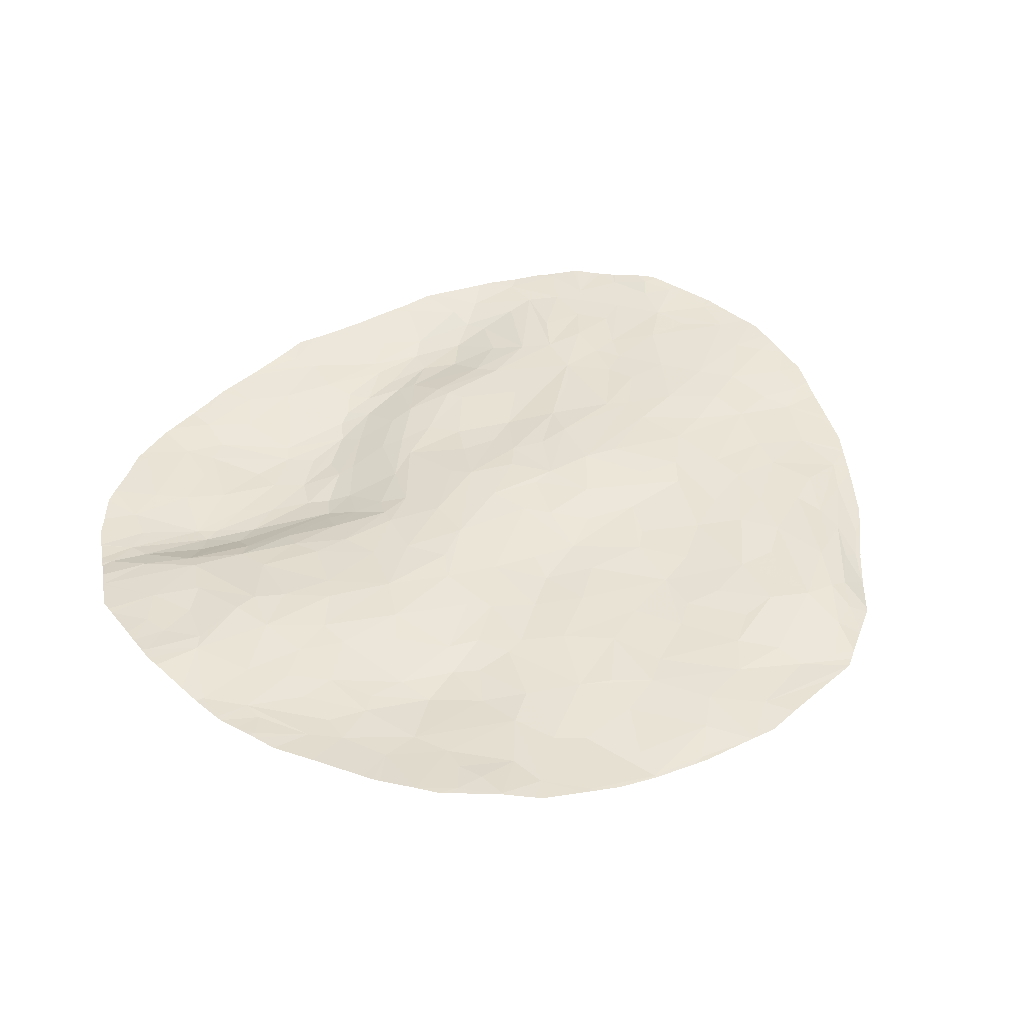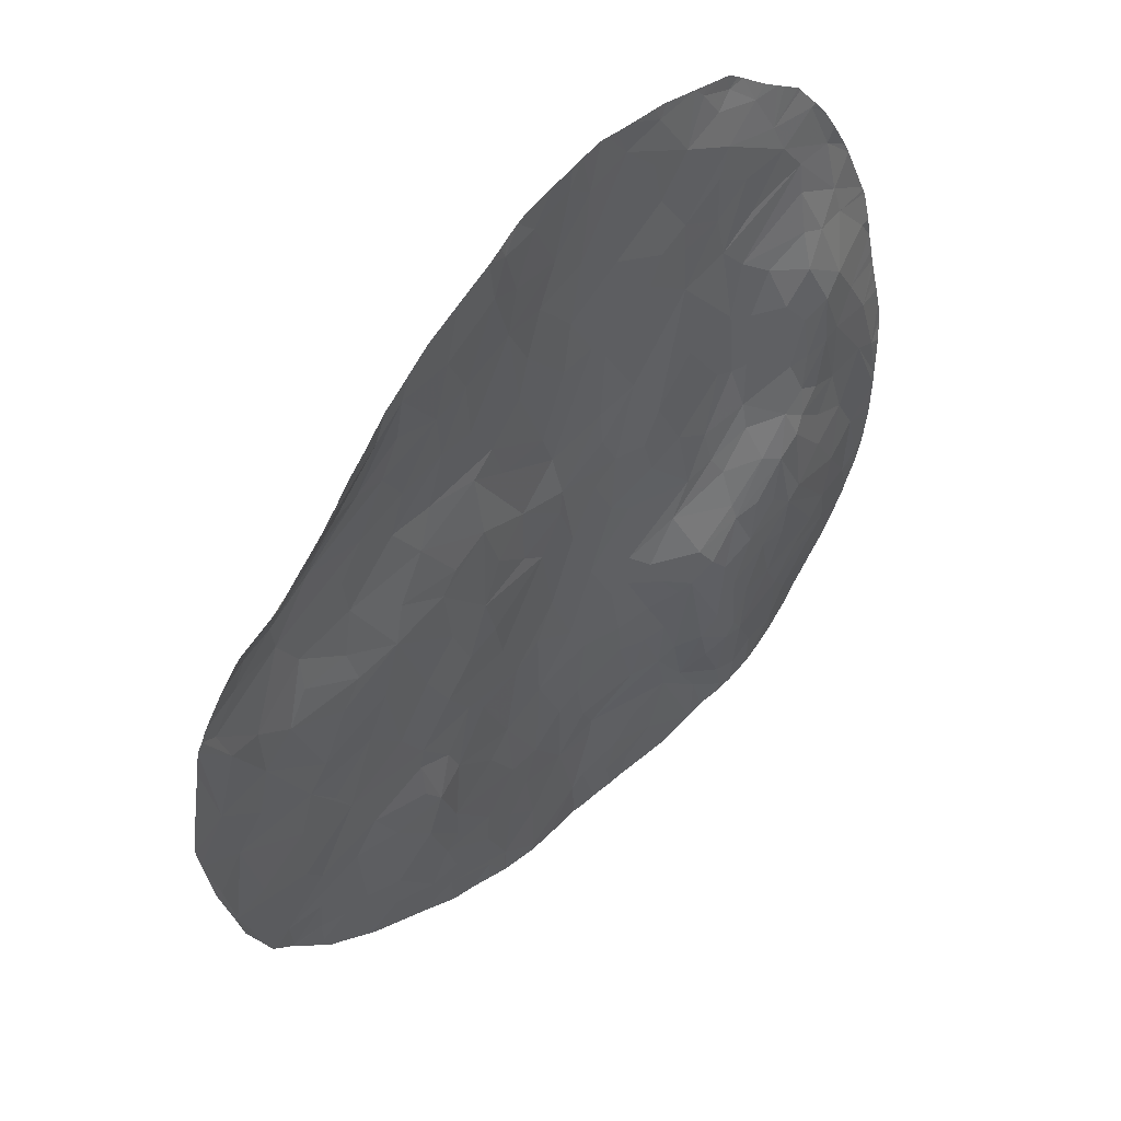
<metadata>
{"format":"obj","ext":"obj","renderer":"f3d","projection":"perspective","resolution":1024,"background":"white","views":[{"elev":45.2,"azim":48.2,"up":"+Z"},{"elev":46.9,"azim":131.1,"up":"+Y"}]}
</metadata>
<code>
v 928.4 958.8 1006
v 928.4 958.8 1006
v 928.4 958.7 1006
v 928.4 958.7 1006
v 928.4 958.8 1006
v 928.4 958.8 1006
v 928.4 958.8 1006
v 928.4 958.8 1006
v 928.4 958.9 1006
v 928.4 958.9 1006
v 928.4 958.8 1006
v 928.5 958.8 1006
v 928.5 958.8 1006
v 928.5 958.8 1006
v 928.5 958.8 1006
v 928.5 958.9 1006
v 928.5 958.9 1006
v 928.6 958.8 1006
v 928.5 958.9 1006
v 928.5 958.9 1006
v 928.6 958.9 1006
v 928.6 958.9 1006
v 928.6 958.9 1006
v 928.6 958.8 1006
v 928.6 958.8 1006
v 928.6 958.8 1006
v 928.6 958.8 1006
v 928.6 958.8 1006
v 928.5 958.8 1006
v 928.6 958.8 1006
v 928.5 958.8 1006
v 928.5 958.8 1006
v 928.5 958.8 1006
v 928.5 958.7 1006
v 928.5 958.8 1006
v 928.5 958.8 1006
v 928.5 958.7 1006
v 928.4 958.7 1006
v 928.5 958.7 1006
v 928.5 958.7 1006
v 928.5 958.7 1006
v 928.5 958.7 1006
v 928.5 958.6 1006
v 928.5 958.6 1006
v 928.5 958.6 1006
v 928.5 958.6 1006
v 928.4 958.6 1006
v 928.4 958.6 1006
v 928.5 958.6 1006
v 928.4 958.5 1006
v 928.4 958.5 1006
v 928.4 958.5 1006
v 928.4 958.5 1006
v 928.4 958.5 1006
v 928.4 958.5 1006
v 928.4 958.5 1006
v 928.4 958.5 1006
v 928.4 958.5 1006
v 928.4 958.5 1006
v 928.3 958.5 1006
v 928.3 958.5 1006
v 928.3 958.5 1006
v 928.3 958.5 1006
v 928.3 958.5 1006
v 928.3 958.5 1006
v 928.3 958.5 1006
v 928.3 958.5 1006
v 928.3 958.5 1006
v 928.3 958.5 1006
v 928.3 958.5 1006
v 928.3 958.5 1006
v 928.3 958.5 1006
v 928.3 958.6 1006
v 928.4 958.5 1006
v 928.4 958.6 1006
v 928.4 958.6 1006
v 928.4 958.5 1006
v 928.4 958.5 1006
v 928.4 958.6 1006
v 928.4 958.6 1006
v 928.4 958.6 1006
v 928.4 958.6 1006
v 928.4 958.6 1006
v 928.4 958.7 1006
v 928.4 958.7 1006
v 928.4 958.7 1006
v 928.4 958.7 1006
v 928.4 958.7 1006
v 928.3 958.7 1006
v 928.3 958.7 1006
v 928.3 958.7 1006
v 928.3 958.7 1006
v 928.3 958.7 1006
v 928.3 958.7 1006
v 928.3 958.7 1006
v 928.3 958.7 1006
v 928.3 958.7 1006
v 928.3 958.7 1006
v 928.3 958.6 1006
v 928.3 958.7 1006
v 928.3 958.7 1006
v 928.3 958.7 1006
v 928.2 958.6 1006
v 928.2 958.6 1006
v 928.2 958.6 1006
v 928.2 958.6 1006
v 928.2 958.6 1006
v 928.2 958.6 1006
v 928.2 958.6 1006
v 928.2 958.7 1006
v 928.2 958.7 1006
v 928.2 958.7 1006
v 928.3 958.7 1006
v 928.3 958.7 1006
v 928.3 958.7 1006
v 928.3 958.7 1006
v 928.3 958.7 1006
v 928.3 958.8 1006
v 928.4 958.7 1006
v 928.4 958.8 1006
v 928.4 958.8 1006
v 928.3 958.8 1006
v 928.3 958.8 1006
v 928.3 958.8 1006
v 928.3 958.8 1006
v 928.3 958.8 1006
v 928.3 958.8 1006
v 928.3 958.8 1006
v 928.3 958.9 1006
v 928.4 958.8 1006
v 928.4 958.8 1006
v 928.4 958.8 1006
v 928.4 958.9 1006
v 928.4 958.9 1006
v 928.4 958.9 1006
v 928.4 958.9 1006
v 928.4 958.9 1006
v 928.4 958.9 1006
v 928.4 958.9 1006
v 928.5 958.9 1006
v 928.4 958.9 1006
v 928.5 958.9 1006
v 928.5 958.9 1006
v 928.5 958.9 1006
v 928.5 958.9 1006
v 928.5 958.9 1006
v 928.5 959 1006
v 928.5 959 1006
v 928.5 958.9 1006
v 928.5 958.9 1006
v 928.5 958.9 1006
v 928.6 958.9 1006
v 928.6 958.9 1006
v 928.6 958.9 1006
v 928.6 958.9 1006
v 928.6 958.9 1006
v 928.6 958.9 1006
v 928.6 958.9 1006
v 928.6 958.9 1006
v 928.6 958.9 1006
v 928.6 958.9 1006
v 928.6 958.9 1006
v 928.6 958.8 1006
v 928.6 958.9 1006
v 928.6 958.8 1006
v 928.7 958.8 1006
v 928.7 958.8 1006
v 928.7 958.8 1006
v 928.7 958.8 1006
v 928.7 958.8 1006
v 928.7 958.8 1006
v 928.7 958.8 1006
v 928.7 958.8 1006
v 928.7 958.8 1006
v 928.7 958.8 1006
v 928.6 958.8 1006
v 928.6 958.8 1006
v 928.6 958.7 1006
v 928.6 958.8 1006
v 928.6 958.7 1006
v 928.6 958.8 1006
v 928.6 958.8 1006
v 928.6 958.7 1006
v 928.6 958.7 1006
v 928.5 958.7 1006
v 928.5 958.7 1006
v 928.6 958.7 1006
v 928.6 958.7 1006
v 928.6 958.7 1006
v 928.6 958.7 1006
v 928.6 958.7 1006
v 928.7 958.7 1006
v 928.7 958.7 1006
v 928.7 958.8 1006
v 928.7 958.8 1006
v 928.7 958.7 1006
v 928.7 958.7 1006
v 928.7 958.7 1006
v 928.7 958.7 1006
v 928.7 958.7 1006
v 928.7 958.7 1006
v 928.7 958.7 1006
v 928.7 958.7 1006
v 928.7 958.7 1006
v 928.7 958.6 1006
v 928.7 958.6 1006
v 928.7 958.6 1006
v 928.7 958.6 1006
v 928.7 958.6 1006
v 928.6 958.6 1006
v 928.6 958.6 1006
v 928.6 958.6 1006
v 928.6 958.6 1006
v 928.6 958.6 1006
v 928.5 958.6 1006
v 928.5 958.6 1006
v 928.5 958.6 1006
v 928.5 958.6 1006
v 928.5 958.6 1006
v 928.6 958.7 1006
v 928.6 958.7 1006
v 928.7 958.6 1006
v 928.5 958.6 1006
v 928.5 958.6 1006
v 928.5 958.6 1006
v 928.5 958.6 1006
v 928.5 958.5 1006
v 928.5 958.5 1006
v 928.5 958.5 1006
v 928.5 958.5 1006
v 928.5 958.5 1006
v 928.5 958.5 1006
v 928.4 958.5 1006
v 928.4 958.5 1006
v 928.4 958.5 1006
v 928.4 958.5 1006
v 928.4 958.5 1006
v 928.4 958.5 1006
v 928.4 958.5 1006
v 928.5 958.5 1006
v 928.5 958.5 1006
v 928.5 958.5 1006
v 928.5 958.5 1006
v 928.5 958.5 1006
v 928.5 958.5 1006
v 928.5 958.5 1006
v 928.5 958.5 1006
v 928.5 958.5 1006
v 928.5 958.5 1006
v 928.5 958.5 1006
v 928.5 958.5 1006
v 928.6 958.5 1006
v 928.6 958.5 1006
v 928.6 958.5 1006
v 928.6 958.5 1006
v 928.6 958.5 1006
v 928.6 958.5 1006
v 928.6 958.5 1006
v 928.6 958.5 1006
v 928.6 958.5 1006
v 928.6 958.5 1006
v 928.6 958.5 1006
v 928.6 958.5 1006
v 928.6 958.5 1006
v 928.6 958.5 1006
v 928.6 958.5 1006
v 928.6 958.5 1006
v 928.6 958.6 1006
v 928.6 958.6 1006
v 928.6 958.6 1006
v 928.7 958.6 1006
v 928.7 958.6 1006
v 928.6 958.6 1006
v 928.6 958.6 1006
v 928.6 958.5 1006
v 928.6 958.6 1006
v 928.5 958.5 1006
v 928.7 958.8 1006
v 928.6 958.9 1006
v 928.6 958.9 1006
v 928.6 958.9 1006
v 928.6 958.9 1006
v 928.6 958.9 1006
v 928.6 958.9 1006
v 928.6 958.9 1006
v 928.5 959 1006
v 928.5 959 1006
v 928.5 959 1006
v 928.5 959 1006
v 928.5 959 1006
v 928.5 959 1006
v 928.5 959 1006
v 928.5 959 1006
v 928.5 958.9 1006
v 928.4 958.9 1006
v 928.4 959 1006
v 928.4 959 1006
v 928.4 959 1006
v 928.4 959 1006
v 928.4 959 1006
v 928.4 959 1006
v 928.4 959 1006
v 928.4 959 1006
v 928.4 959 1006
v 928.4 959 1006
v 928.4 959 1006
v 928.4 959 1006
v 928.4 959 1006
v 928.4 959 1006
v 928.3 959 1006
v 928.3 959 1006
v 928.3 959 1006
v 928.3 959 1006
v 928.3 959 1006
v 928.3 959 1006
v 928.3 959 1006
v 928.3 959 1006
v 928.3 959 1006
v 928.3 959 1006
v 928.3 959 1006
v 928.3 959 1006
v 928.3 959 1006
v 928.3 959 1006
v 928.3 958.9 1006
v 928.3 959 1006
v 928.3 958.9 1006
v 928.3 958.9 1006
v 928.3 958.9 1006
v 928.3 958.9 1006
v 928.3 958.9 1006
v 928.2 958.9 1006
v 928.2 958.9 1006
v 928.2 958.9 1006
v 928.2 958.9 1006
v 928.2 958.9 1006
v 928.2 958.9 1006
v 928.2 958.9 1006
v 928.2 958.9 1006
v 928.2 958.8 1006
v 928.2 958.8 1006
v 928.2 958.8 1006
v 928.2 958.8 1006
v 928.2 958.8 1006
v 928.2 958.8 1006
v 928.2 958.8 1006
v 928.2 958.8 1006
v 928.2 958.8 1006
v 928.2 958.8 1006
v 928.2 958.8 1006
v 928.2 958.8 1006
v 928.2 958.8 1006
v 928.2 958.8 1006
v 928.2 958.7 1006
v 928.2 958.7 1006
v 928.2 958.7 1006
v 928.2 958.7 1006
v 928.2 958.7 1006
v 928.2 958.7 1006
v 928.2 958.7 1006
v 928.2 958.7 1006
v 928.2 958.7 1006
v 928.2 958.6 1006
v 928.2 958.6 1006
v 928.2 958.6 1006
v 928.2 958.7 1006
v 928.3 958.7 1006
v 928.3 958.7 1006
v 928.3 958.8 1006
v 928.3 958.8 1006
v 928.3 958.8 1006
v 928.3 958.8 1006
v 928.3 958.9 1006
v 928.3 958.9 1006
v 928.3 958.9 1006
v 928.3 958.9 1006
v 928.3 958.9 1006
v 928.3 958.9 1006
v 928.3 958.9 1006
v 928.3 958.9 1006
v 928.3 958.9 1006
v 928.4 959 1006
v 928.3 958.9 1006
v 928.3 958.9 1006
v 928.3 958.9 1006
v 928.2 958.8 1006
v 928.2 958.8 1006
v 928.2 958.8 1006
v 928.2 958.7 1006
v 928.2 958.7 1006
v 928.2 958.8 1006
v 928.2 958.8 1006
v 928.3 958.8 1006
v 928.3 958.8 1006
v 928.3 958.9 1006
v 928.2 958.7 1006
v 928.2 958.7 1006
v 928.2 958.7 1006
v 928.5 959 1006
v 928.2 958.6 1006
v 928.2 958.6 1006
v 928.2 958.6 1006
v 928.2 958.6 1006
v 928.2 958.6 1006
v 928.2 958.6 1006
v 928.2 958.6 1006
v 928.2 958.6 1006
v 928.2 958.5 1006
v 928.2 958.6 1006
v 928.3 958.6 1006
v 928.3 958.5 1006
v 928.2 958.5 1006
v 928.2 958.5 1006
v 928.3 958.5 1006
v 928.3 958.5 1006
v 928.3 958.5 1006
v 928.3 958.5 1006
v 928.3 958.5 1006
v 928.3 958.5 1006
v 928.3 958.5 1006
v 928.3 958.5 1006
v 928.3 958.5 1006
v 928.3 958.6 1006
v 928.3 958.5 1006
v 928.3 958.6 1006
v 928.3 958.6 1006
v 928.3 958.6 1006
v 928.4 958.6 1006
v 928.4 958.6 1006
v 928.4 958.7 1006
v 928.4 958.7 1006
v 928.4 958.6 1006
v 928.3 958.6 1006
v 928.3 958.6 1006
v 928.3 958.6 1006
v 928.3 958.6 1006
v 928.3 958.6 1006
v 928.3 958.6 1006
v 928.3 958.6 1006
v 928.3 958.6 1006
v 928.3 958.6 1006
v 928.4 958.6 1006
v 928.4 958.7 1006
v 928.3 958.6 1006
v 928.3 958.6 1006
v 928.3 958.6 1006
v 928.2 958.6 1006
v 928.4 958.8 1006
v 928.4 958.5 1006
f 1 3 2
f 1 4 3
f 4 1 5
f 5 1 2
f 2 6 5
f 6 2 7
f 8 7 2
f 8 9 7
f 9 8 10
f 8 11 10
f 12 11 8
f 12 13 11
f 14 13 12
f 15 13 14
f 13 15 16
f 16 15 17
f 18 17 15
f 19 17 18
f 17 19 20
f 21 20 19
f 20 21 22
f 22 21 23
f 23 21 24
f 25 24 21
f 25 26 24
f 27 26 25
f 27 28 26
f 28 27 18
f 18 27 25
f 18 25 19
f 19 25 21
f 29 28 18
f 28 29 30
f 30 29 31
f 32 31 29
f 32 33 31
f 33 32 34
f 34 32 35
f 36 35 32
f 37 35 36
f 34 35 37
f 38 34 37
f 38 39 34
f 40 39 38
f 39 40 41
f 40 42 41
f 40 43 42
f 44 43 40
f 44 45 43
f 44 46 45
f 47 46 44
f 48 46 47
f 48 49 46
f 49 48 50
f 51 50 48
f 51 52 50
f 52 51 53
f 54 53 51
f 55 53 54
f 55 56 53
f 57 56 55
f 57 58 56
f 57 59 58
f 60 59 57
f 60 61 59
f 62 61 60
f 60 63 62
f 64 63 60
f 65 64 60
f 66 65 60
f 67 65 66
f 68 65 67
f 67 69 68
f 67 70 69
f 67 71 70
f 71 67 72
f 66 72 67
f 72 66 73
f 74 73 66
f 73 74 75
f 75 74 76
f 74 51 76
f 74 54 51
f 77 54 74
f 77 55 54
f 78 55 77
f 55 78 57
f 60 57 78
f 77 60 78
f 66 60 77
f 66 77 74
f 76 51 79
f 51 48 79
f 48 47 79
f 80 79 47
f 80 76 79
f 75 76 80
f 80 81 75
f 80 82 81
f 47 82 80
f 47 83 82
f 83 47 84
f 44 84 47
f 44 85 84
f 85 44 40
f 40 38 85
f 3 85 38
f 3 4 85
f 85 4 86
f 87 86 4
f 87 88 86
f 89 88 87
f 89 90 88
f 91 90 89
f 92 90 91
f 93 90 92
f 93 94 90
f 93 95 94
f 96 95 93
f 97 95 96
f 97 98 95
f 97 99 98
f 100 99 97
f 99 100 101
f 100 97 101
f 102 101 97
f 103 101 102
f 103 104 101
f 103 105 104
f 103 106 105
f 107 106 103
f 107 108 106
f 107 109 108
f 109 107 110
f 110 107 111
f 107 103 111
f 111 103 102
f 102 112 111
f 112 102 113
f 97 113 102
f 113 97 114
f 114 97 96
f 96 115 114
f 115 96 92
f 96 93 92
f 115 92 91
f 115 91 116
f 116 91 117
f 117 91 89
f 117 89 118
f 118 89 119
f 87 119 89
f 87 4 119
f 119 4 120
f 120 4 5
f 121 120 5
f 120 121 118
f 122 118 121
f 122 117 118
f 123 117 122
f 116 117 123
f 124 116 123
f 124 125 116
f 125 124 126
f 126 124 127
f 124 123 127
f 123 122 127
f 127 122 128
f 122 121 128
f 121 129 128
f 130 129 121
f 130 131 129
f 131 130 132
f 7 132 130
f 9 132 7
f 133 132 9
f 133 134 132
f 133 135 134
f 136 135 133
f 135 136 137
f 137 136 138
f 136 139 138
f 139 136 133
f 9 139 133
f 9 10 139
f 140 139 10
f 139 140 141
f 141 140 142
f 143 142 140
f 142 143 16
f 143 13 16
f 11 13 143
f 10 11 143
f 10 143 140
f 142 16 144
f 16 17 144
f 20 144 17
f 145 144 20
f 145 146 144
f 146 145 147
f 145 148 147
f 145 149 148
f 150 149 145
f 150 151 149
f 152 151 150
f 153 151 152
f 152 154 153
f 155 154 152
f 156 154 155
f 157 156 155
f 157 155 158
f 158 155 159
f 160 159 155
f 159 160 161
f 160 162 161
f 160 163 162
f 164 163 160
f 165 163 164
f 166 163 165
f 163 166 167
f 168 167 166
f 166 169 168
f 166 170 169
f 166 171 170
f 165 171 166
f 165 26 171
f 24 26 165
f 164 24 165
f 164 23 24
f 23 164 160
f 155 23 160
f 152 23 155
f 22 23 152
f 152 20 22
f 145 20 152
f 152 150 145
f 172 171 26
f 172 173 171
f 174 173 172
f 172 175 174
f 175 172 176
f 172 26 176
f 177 176 26
f 176 177 178
f 179 178 177
f 179 180 178
f 179 181 180
f 179 177 181
f 177 28 181
f 28 177 26
f 182 181 28
f 182 180 181
f 182 183 180
f 183 182 184
f 184 182 185
f 186 185 182
f 41 185 186
f 41 42 185
f 187 185 42
f 185 187 184
f 188 184 187
f 188 189 184
f 190 189 188
f 189 190 191
f 192 191 190
f 193 191 192
f 191 193 175
f 194 175 193
f 194 174 175
f 195 194 193
f 195 193 196
f 197 196 193
f 197 193 198
f 192 198 193
f 199 198 192
f 200 199 192
f 200 201 199
f 202 201 200
f 202 203 201
f 204 203 202
f 205 204 202
f 205 206 204
f 207 206 205
f 207 205 208
f 208 205 209
f 210 209 205
f 209 210 211
f 210 212 211
f 213 212 210
f 212 213 214
f 215 214 213
f 215 216 214
f 216 215 217
f 215 218 217
f 218 215 219
f 219 215 213
f 213 187 219
f 187 213 188
f 220 188 213
f 188 220 190
f 220 213 190
f 221 190 213
f 200 190 221
f 190 200 192
f 222 200 221
f 222 205 200
f 210 205 222
f 210 222 221
f 221 213 210
f 202 200 205
f 42 219 187
f 219 42 43
f 43 218 219
f 218 43 223
f 223 43 45
f 45 46 223
f 46 224 223
f 46 49 224
f 225 224 49
f 224 225 223
f 217 223 225
f 223 217 218
f 225 226 217
f 226 225 227
f 228 227 225
f 228 229 227
f 228 230 229
f 231 230 228
f 231 232 230
f 231 52 232
f 231 50 52
f 49 50 231
f 231 228 49
f 49 228 225
f 232 52 233
f 53 233 52
f 53 234 233
f 235 234 53
f 235 53 236
f 236 53 56
f 237 236 56
f 56 58 237
f 233 234 238
f 238 239 233
f 233 239 240
f 233 240 232
f 240 241 232
f 232 241 242
f 232 242 243
f 243 242 244
f 243 244 245
f 245 244 246
f 246 247 245
f 247 248 245
f 247 249 248
f 249 250 248
f 248 250 251
f 251 250 252
f 251 252 253
f 254 253 252
f 253 254 255
f 253 255 256
f 256 257 253
f 253 257 258
f 258 257 259
f 259 257 260
f 260 257 261
f 260 261 262
f 260 262 263
f 260 263 264
f 264 263 265
f 265 263 266
f 266 267 265
f 267 268 265
f 265 268 211
f 211 268 269
f 270 211 269
f 271 211 270
f 209 211 271
f 209 271 272
f 209 272 208
f 273 265 211
f 265 273 264
f 259 264 273
f 260 264 259
f 273 258 259
f 274 258 273
f 275 258 274
f 258 275 253
f 253 275 251
f 275 229 251
f 226 229 275
f 229 226 227
f 226 275 276
f 276 275 274
f 276 274 214
f 212 214 274
f 274 211 212
f 274 273 211
f 216 276 214
f 276 216 217
f 217 226 276
f 251 229 277
f 230 277 229
f 230 232 277
f 232 248 277
f 232 243 248
f 243 245 248
f 277 248 251
f 176 191 175
f 178 191 176
f 191 178 189
f 183 189 178
f 184 189 183
f 180 183 178
f 186 34 41
f 186 33 34
f 182 33 186
f 33 182 30
f 28 30 182
f 31 33 30
f 41 34 39
f 171 173 278
f 171 278 170
f 163 167 279
f 280 163 279
f 162 163 280
f 162 280 161
f 280 281 161
f 280 282 281
f 280 279 282
f 281 283 161
f 161 283 284
f 161 284 285
f 159 161 285
f 285 158 159
f 147 148 286
f 147 286 287
f 147 287 146
f 146 287 288
f 146 288 289
f 289 288 290
f 289 290 291
f 289 291 292
f 293 289 292
f 293 294 289
f 294 293 295
f 293 296 295
f 297 296 293
f 297 298 296
f 298 299 296
f 296 299 300
f 299 301 300
f 300 301 302
f 302 303 300
f 303 302 304
f 303 304 305
f 303 305 306
f 305 307 306
f 308 306 307
f 308 309 306
f 309 310 306
f 306 310 311
f 311 310 312
f 310 313 312
f 313 314 312
f 315 312 314
f 312 315 316
f 316 315 317
f 315 318 317
f 315 319 318
f 315 320 319
f 314 320 315
f 317 318 321
f 317 321 322
f 322 323 317
f 323 324 317
f 324 323 325
f 324 325 326
f 326 327 324
f 324 327 328
f 328 327 329
f 328 329 330
f 328 330 331
f 331 332 328
f 328 332 333
f 333 332 334
f 334 335 333
f 335 336 333
f 333 336 337
f 336 338 337
f 337 338 339
f 339 338 340
f 340 341 339
f 339 341 342
f 342 341 343
f 343 344 342
f 342 344 345
f 345 344 346
f 346 347 345
f 345 347 348
f 347 349 348
f 349 350 348
f 348 350 351
f 351 352 348
f 353 348 352
f 353 354 348
f 355 354 353
f 355 356 354
f 356 357 354
f 354 357 358
f 358 357 110
f 110 357 359
f 359 360 110
f 110 360 109
f 361 109 360
f 362 109 361
f 362 363 109
f 109 363 364
f 364 108 109
f 111 358 110
f 111 112 358
f 358 112 365
f 365 112 113
f 365 113 366
f 113 114 366
f 114 367 366
f 367 114 368
f 114 116 368
f 114 115 116
f 368 116 125
f 125 369 368
f 125 370 369
f 126 370 125
f 370 126 371
f 371 126 372
f 126 127 372
f 373 372 127
f 373 374 372
f 374 373 375
f 375 373 376
f 377 376 373
f 376 377 378
f 378 377 379
f 380 379 377
f 135 379 380
f 135 137 379
f 137 311 379
f 311 137 381
f 381 137 303
f 137 138 303
f 303 138 300
f 300 138 295
f 141 295 138
f 295 141 142
f 295 142 294
f 294 142 146
f 144 146 142
f 294 146 289
f 141 138 139
f 300 295 296
f 311 381 303
f 303 306 311
f 382 379 311
f 382 378 379
f 382 376 378
f 376 382 383
f 324 383 382
f 324 328 383
f 383 328 333
f 333 374 383
f 337 374 333
f 337 384 374
f 337 385 384
f 339 385 337
f 339 386 385
f 386 339 342
f 342 345 386
f 345 387 386
f 348 387 345
f 387 348 354
f 354 388 387
f 388 354 358
f 388 358 365
f 366 388 365
f 388 366 389
f 389 366 367
f 390 389 367
f 388 389 390
f 387 388 390
f 387 390 391
f 392 391 390
f 391 392 369
f 369 392 368
f 392 367 368
f 390 367 392
f 369 393 391
f 393 369 370
f 370 371 393
f 394 393 371
f 385 393 394
f 393 385 386
f 386 391 393
f 386 387 391
f 385 394 384
f 394 372 384
f 394 371 372
f 384 372 374
f 374 375 383
f 383 375 376
f 382 317 324
f 382 316 317
f 311 316 382
f 316 311 312
f 380 134 135
f 380 129 134
f 380 377 129
f 129 377 373
f 373 127 129
f 127 128 129
f 129 132 134
f 131 132 129
f 395 355 353
f 396 395 353
f 353 397 396
f 352 397 353
f 398 297 293
f 293 292 398
f 6 7 130
f 130 5 6
f 130 121 5
f 118 119 120
f 105 106 399
f 105 399 400
f 400 401 105
f 105 401 402
f 401 403 402
f 403 404 402
f 404 405 402
f 405 406 402
f 406 407 402
f 408 402 407
f 402 408 105
f 105 408 409
f 408 410 409
f 408 407 410
f 410 407 411
f 410 411 412
f 410 412 413
f 410 413 414
f 410 414 415
f 415 414 416
f 415 416 417
f 417 416 418
f 417 418 419
f 417 419 70
f 70 419 420
f 70 420 421
f 70 421 69
f 417 70 71
f 417 71 422
f 422 71 423
f 72 423 71
f 72 424 423
f 424 72 425
f 73 425 72
f 425 73 426
f 426 73 427
f 75 427 73
f 427 75 81
f 427 81 428
f 428 81 82
f 428 82 429
f 429 82 83
f 429 83 86
f 86 83 85
f 83 84 85
f 88 429 86
f 430 429 88
f 430 428 429
f 431 428 430
f 431 427 428
f 427 431 426
f 432 426 431
f 426 432 425
f 433 425 432
f 425 433 424
f 434 424 433
f 424 434 422
f 435 422 434
f 422 435 436
f 436 435 437
f 435 438 437
f 434 438 435
f 438 434 439
f 439 434 433
f 439 433 440
f 440 433 94
f 433 441 94
f 433 432 441
f 432 431 441
f 441 431 430
f 430 442 441
f 88 442 430
f 90 442 88
f 94 442 90
f 441 442 94
f 95 440 94
f 440 95 439
f 439 95 99
f 95 98 99
f 99 438 439
f 443 438 99
f 438 443 437
f 443 444 437
f 443 445 444
f 101 445 443
f 101 104 445
f 104 444 445
f 104 446 444
f 104 105 446
f 409 446 105
f 446 409 444
f 409 436 444
f 410 436 409
f 436 410 415
f 415 417 436
f 436 417 422
f 444 436 437
f 101 443 99
f 422 423 424
f 38 447 3
f 447 38 37
f 447 37 36
f 36 2 447
f 2 36 8
f 8 36 14
f 36 32 14
f 29 14 32
f 14 29 15
f 29 18 15
f 8 14 12
f 447 2 3
f 59 61 448
f 59 448 58

</code>
